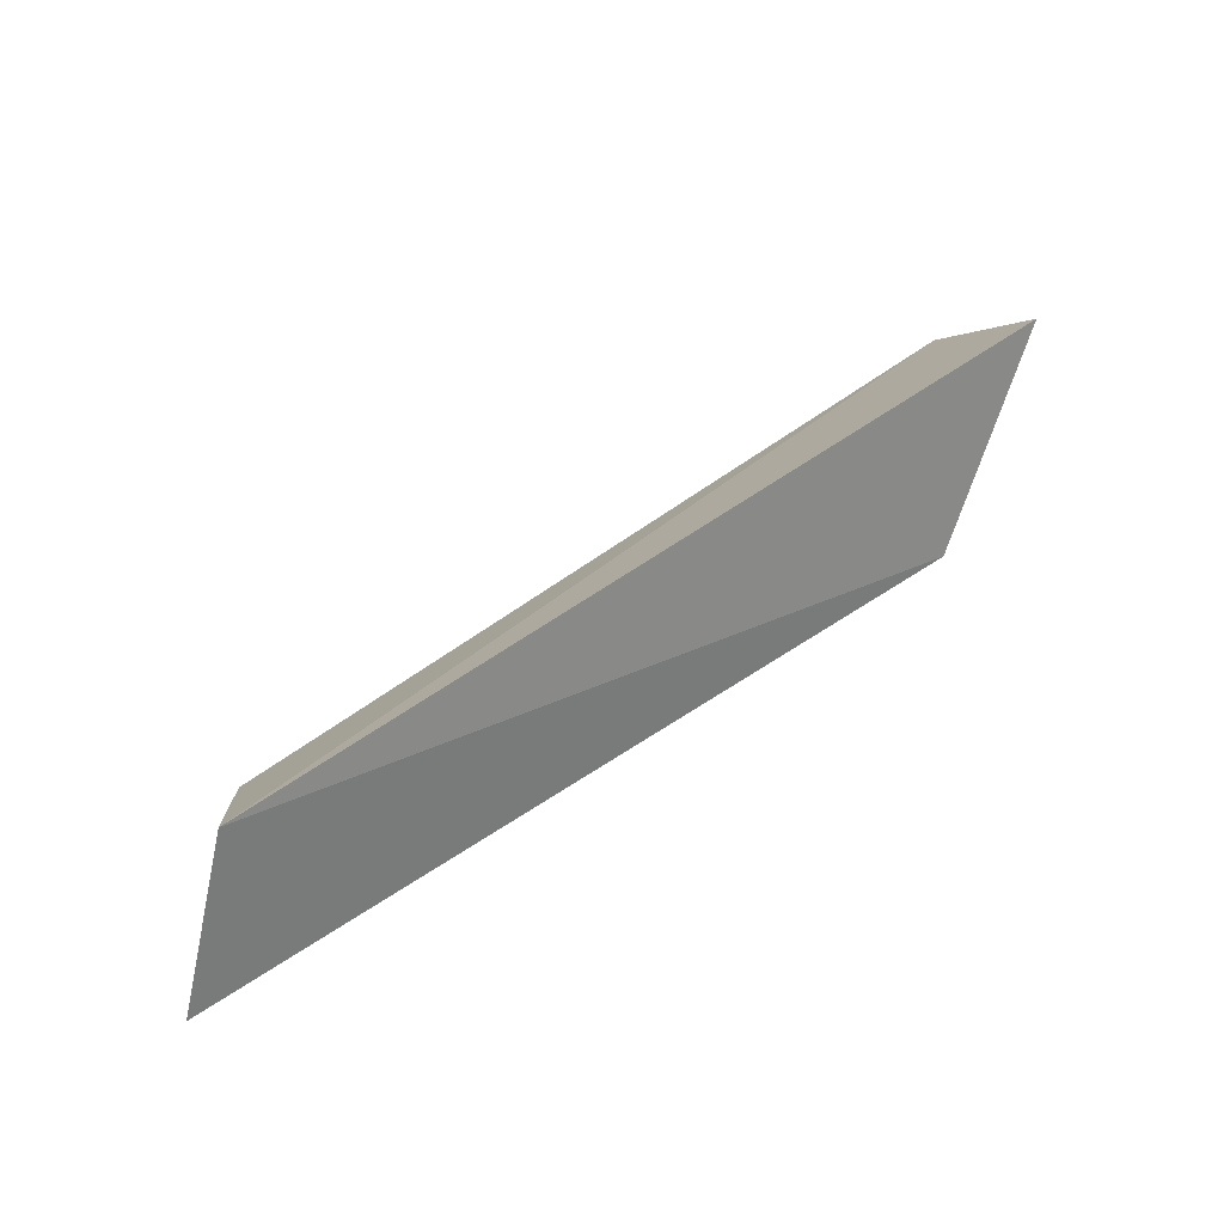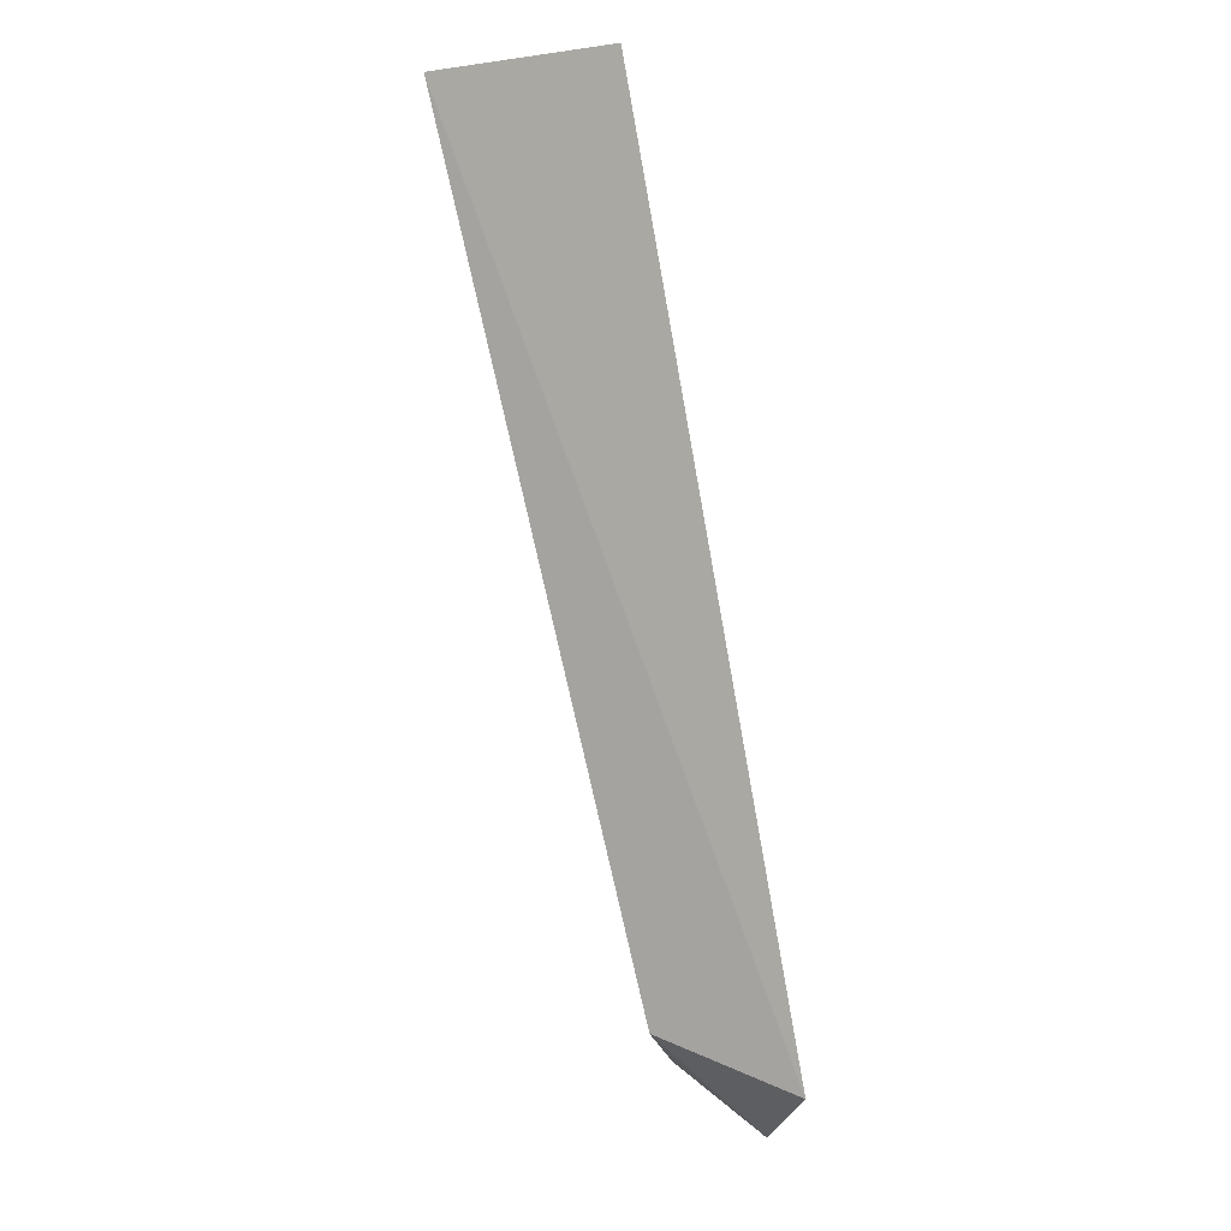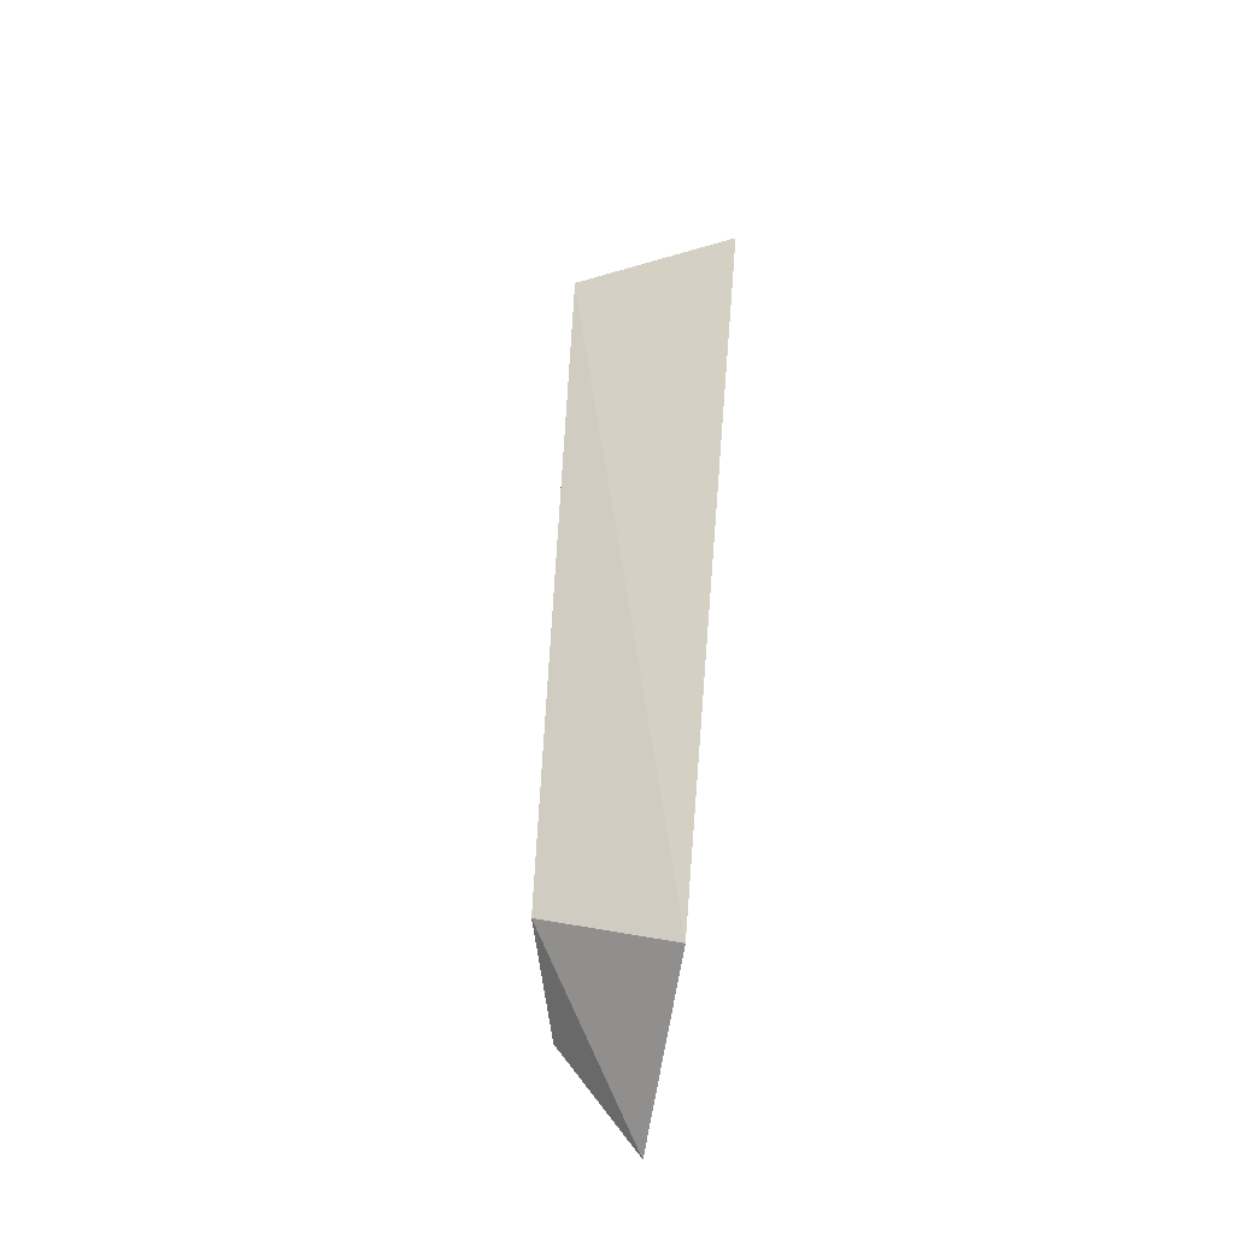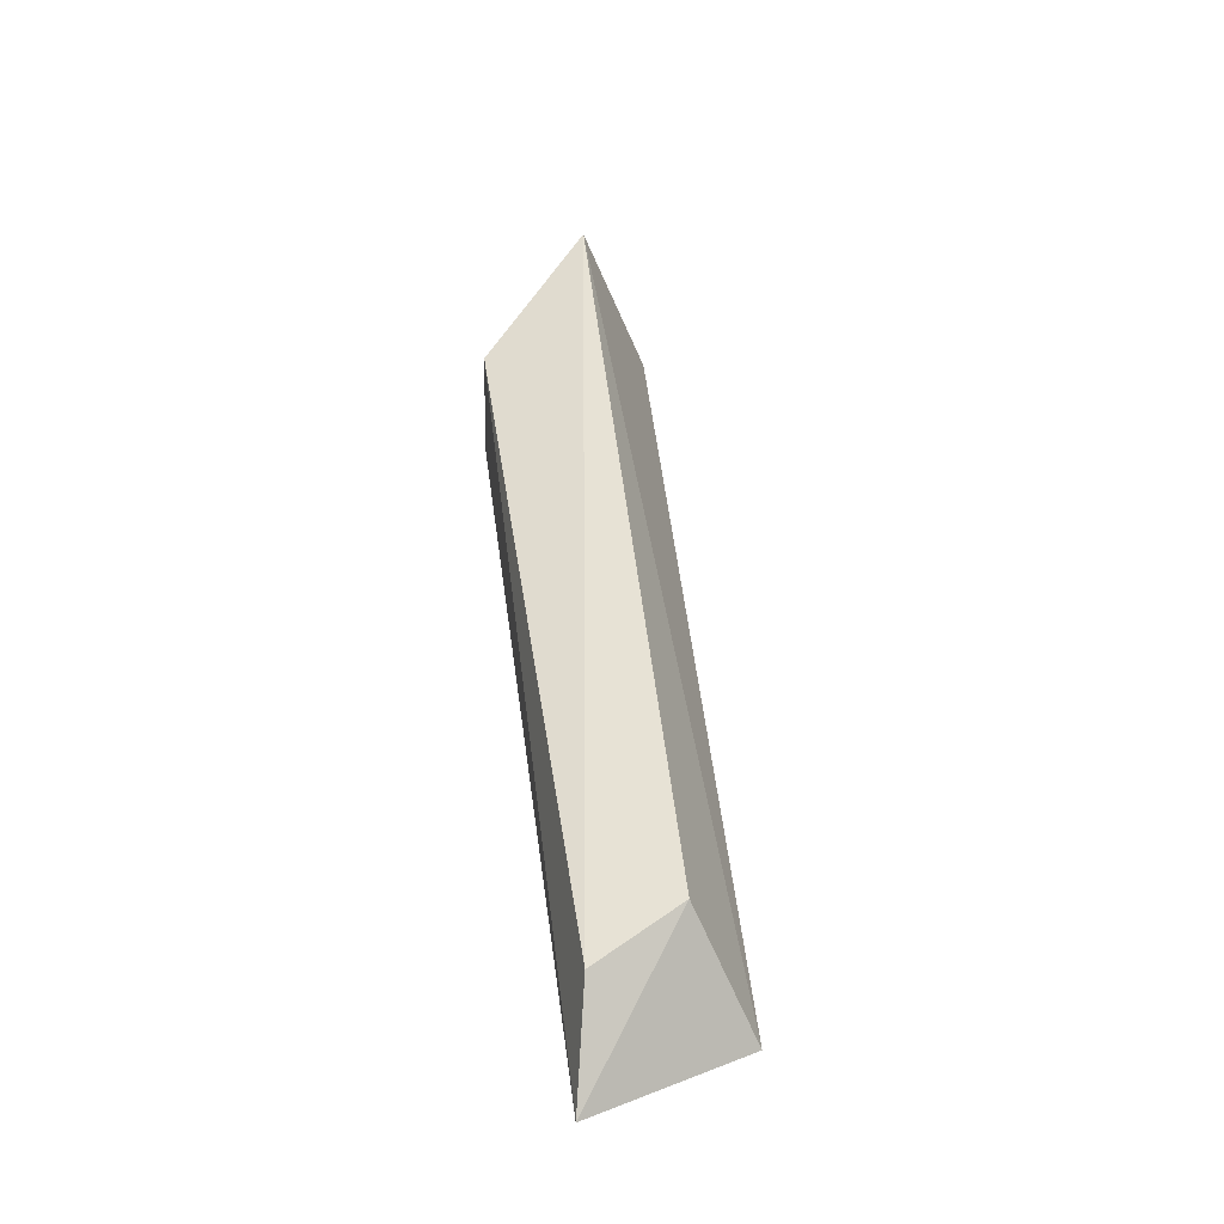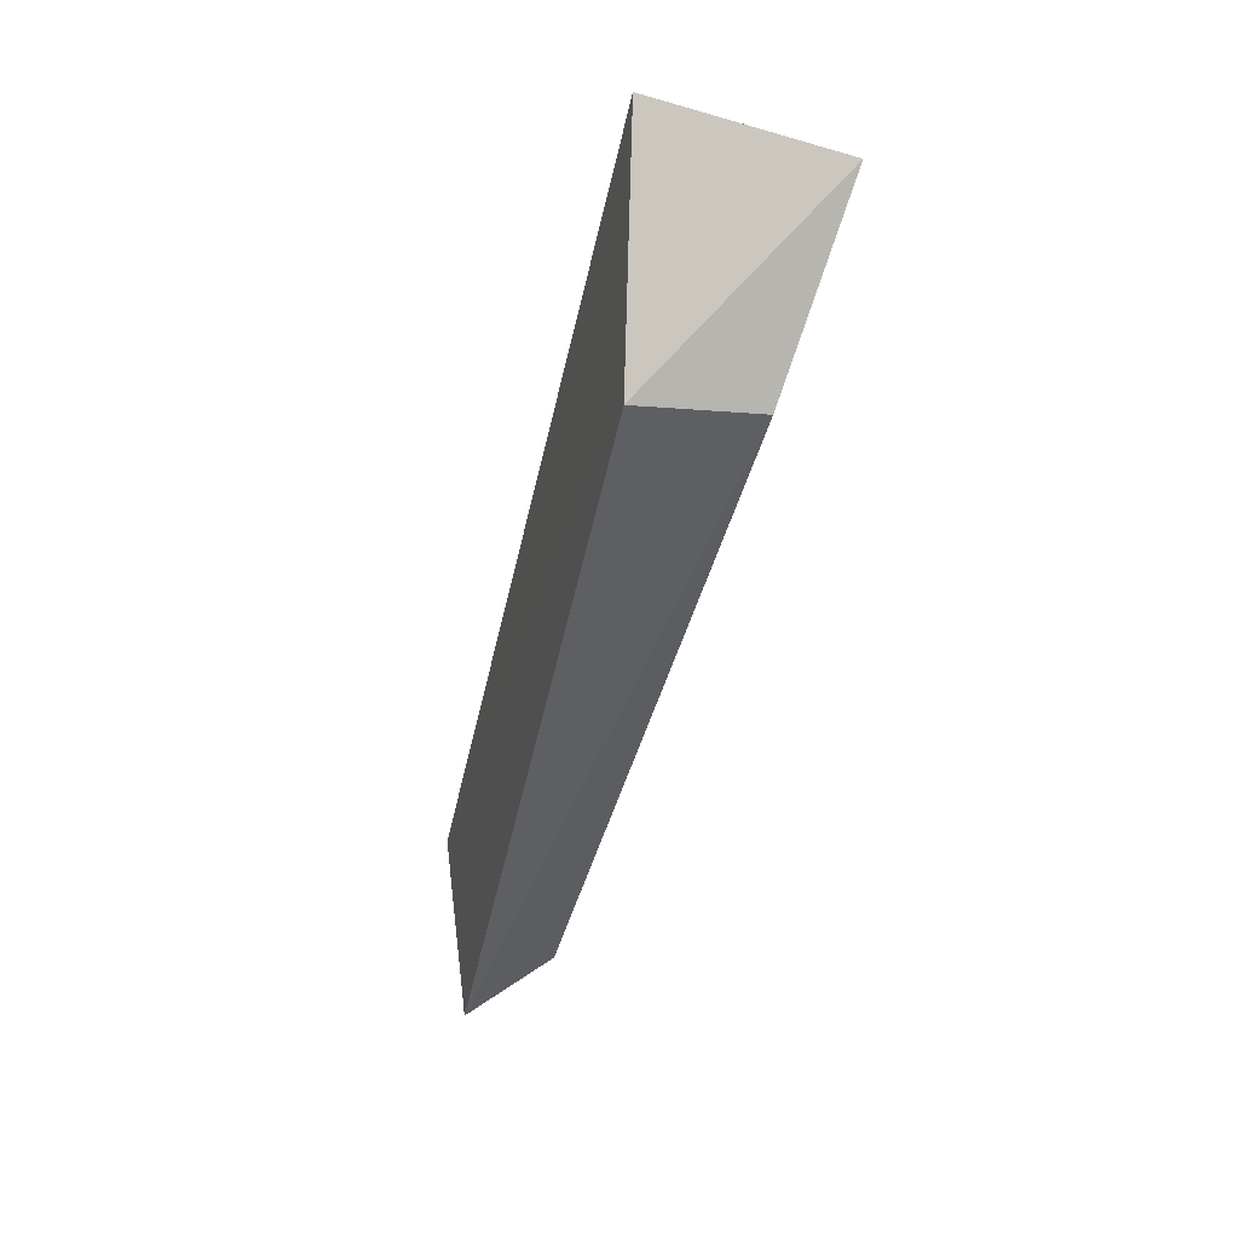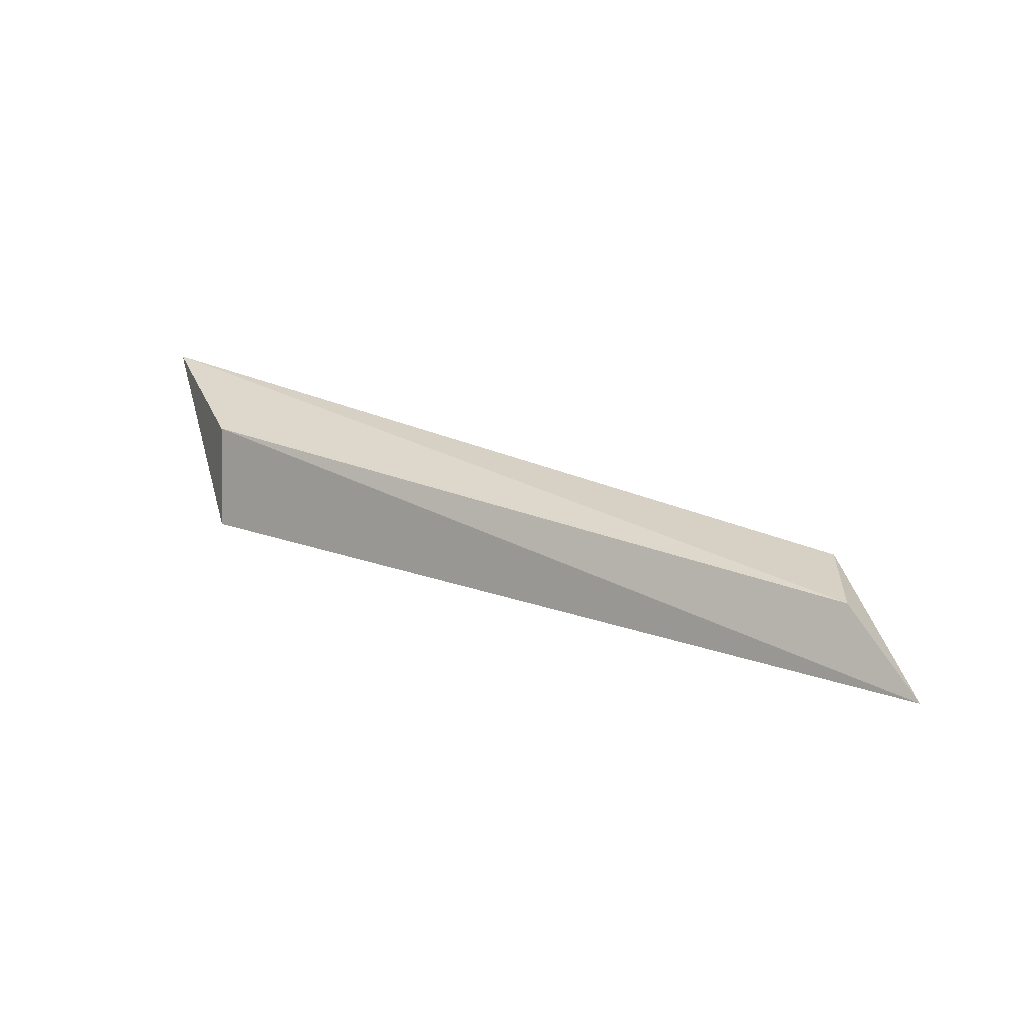
<metadata>
{"format":"obj","ext":"obj","renderer":"f3d","projection":"perspective","resolution":1024,"background":"white","views":[{"elev":22.3,"azim":-31.3,"up":"+Z"},{"elev":76.7,"azim":-94.5,"up":"+Z"},{"elev":26.3,"azim":-79.4,"up":"+Z"},{"elev":38.9,"azim":-112.0,"up":"+Y"},{"elev":-27.9,"azim":83.6,"up":"+Z"},{"elev":14.8,"azim":-165.8,"up":"+Y"}]}
</metadata>
<code>
v 0.06352 0.02845 0.009045
v 0.0638 0.03098 0.008097
v 0.05054 0.02709 0.005224
v 0.0501 0.02746 0.002602
v 0.06214 0.0285 0.005758
v 0.05155 0.02901 0.004644
v 0.06208 0.03019 0.005786
v 0.05123 0.0287 0.003171
f 1 2 3
f 5 2 1
f 5 1 3
f 5 3 4
f 6 3 2
f 6 4 3
f 7 5 4
f 7 2 5
f 8 6 2
f 8 2 7
f 8 7 4
f 8 4 6

</code>
